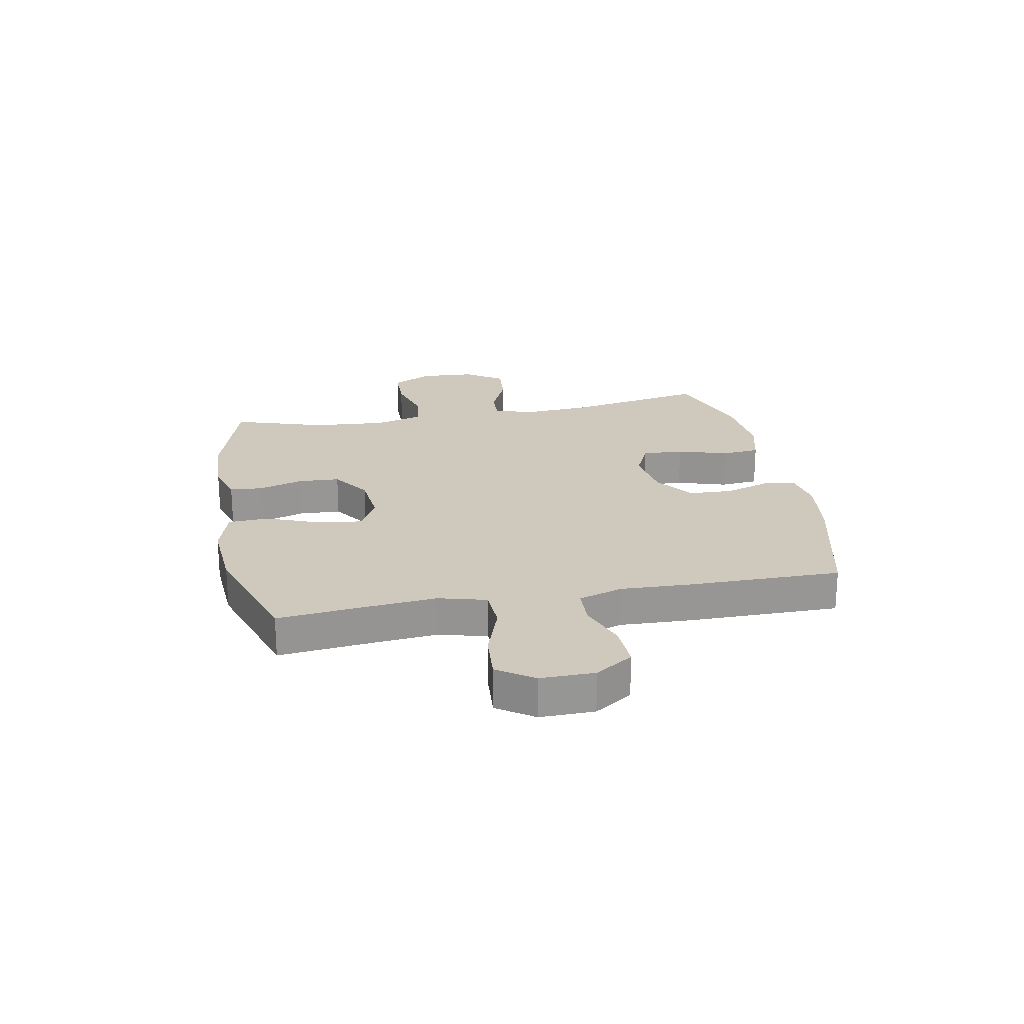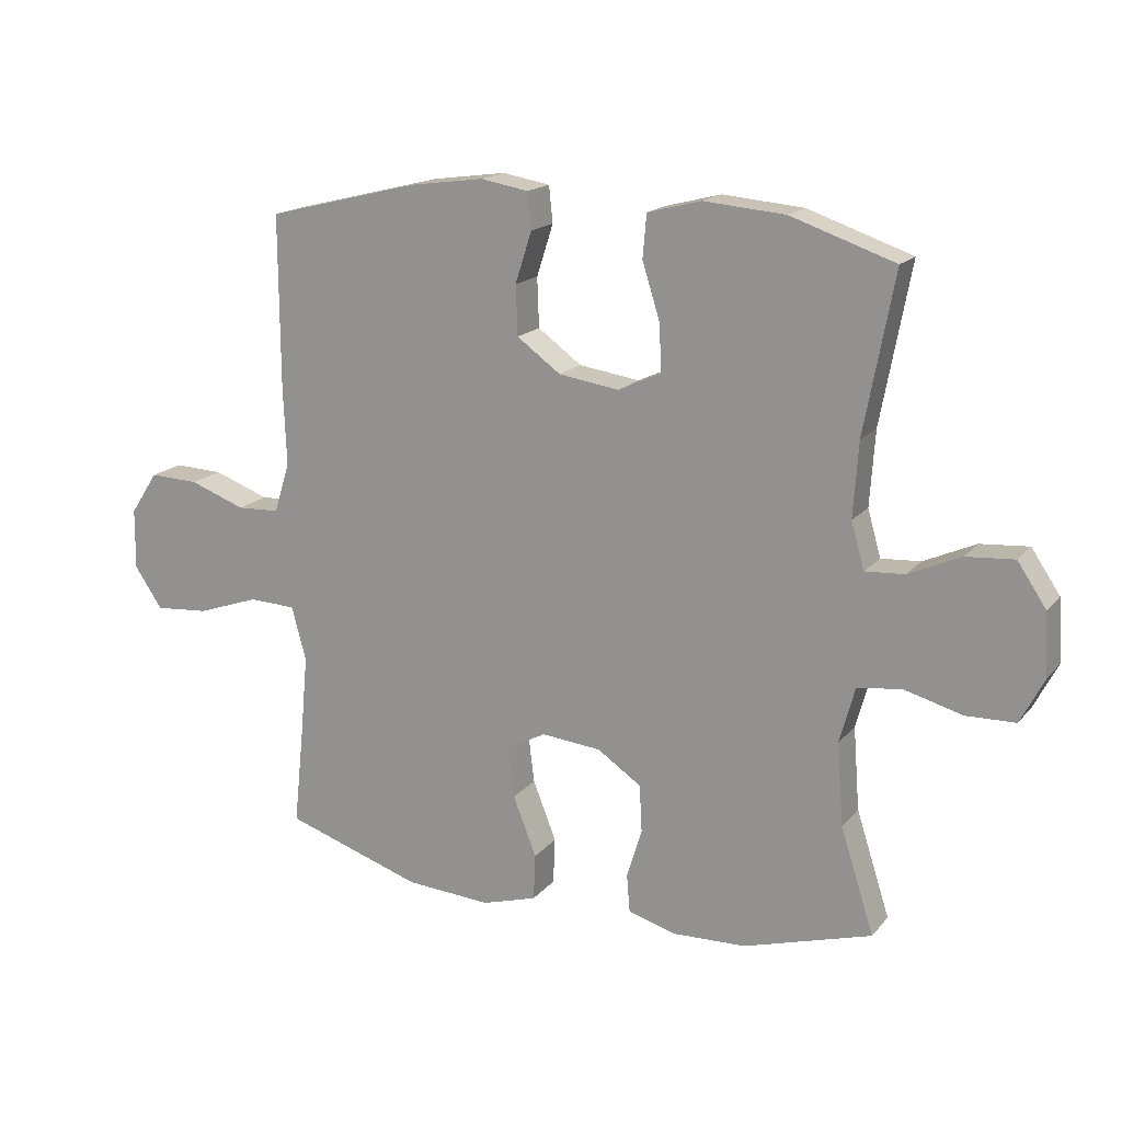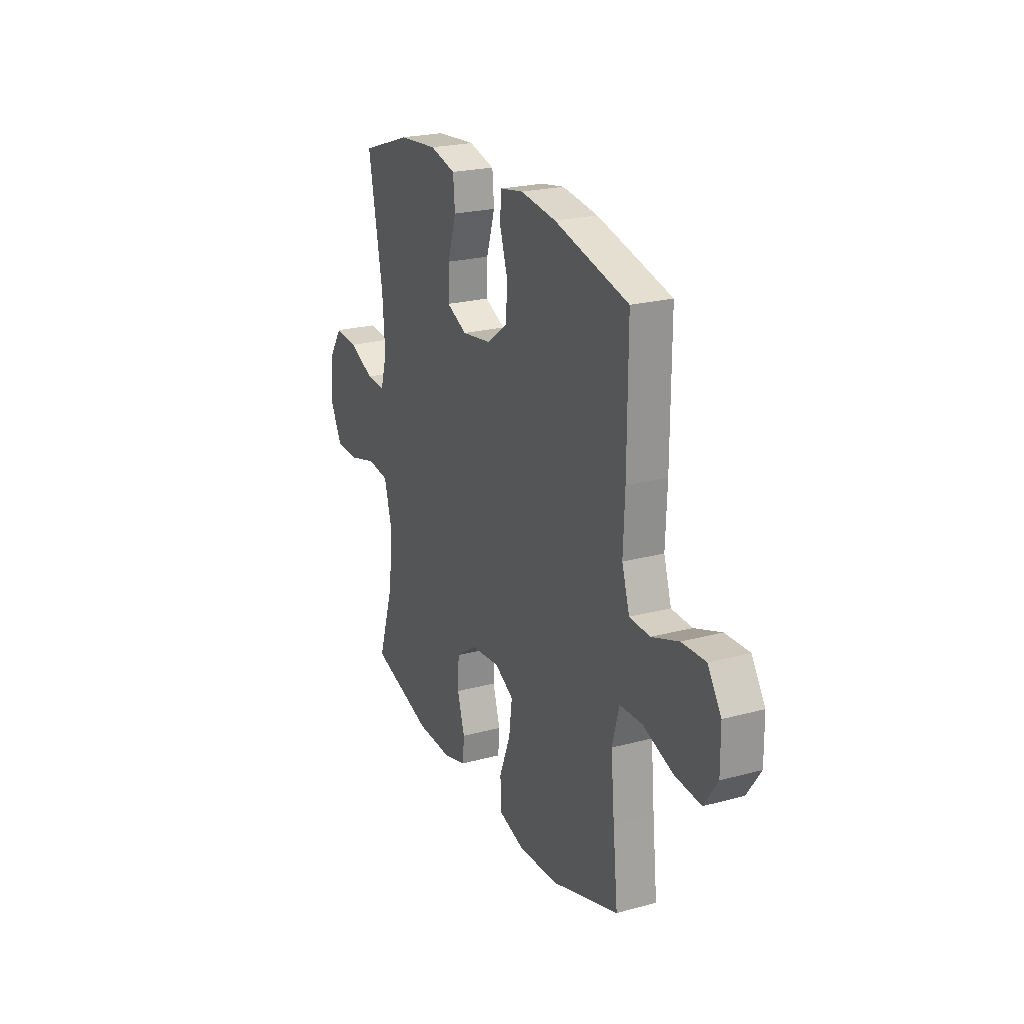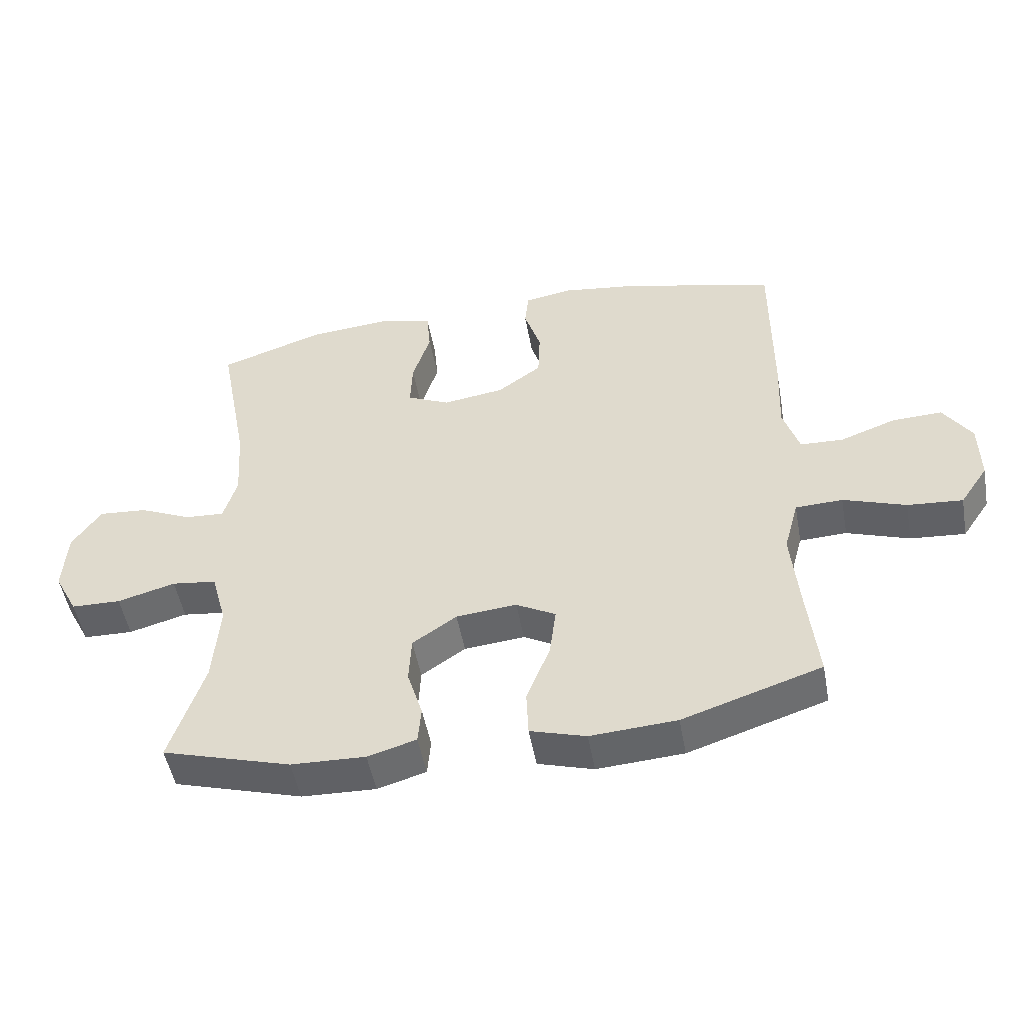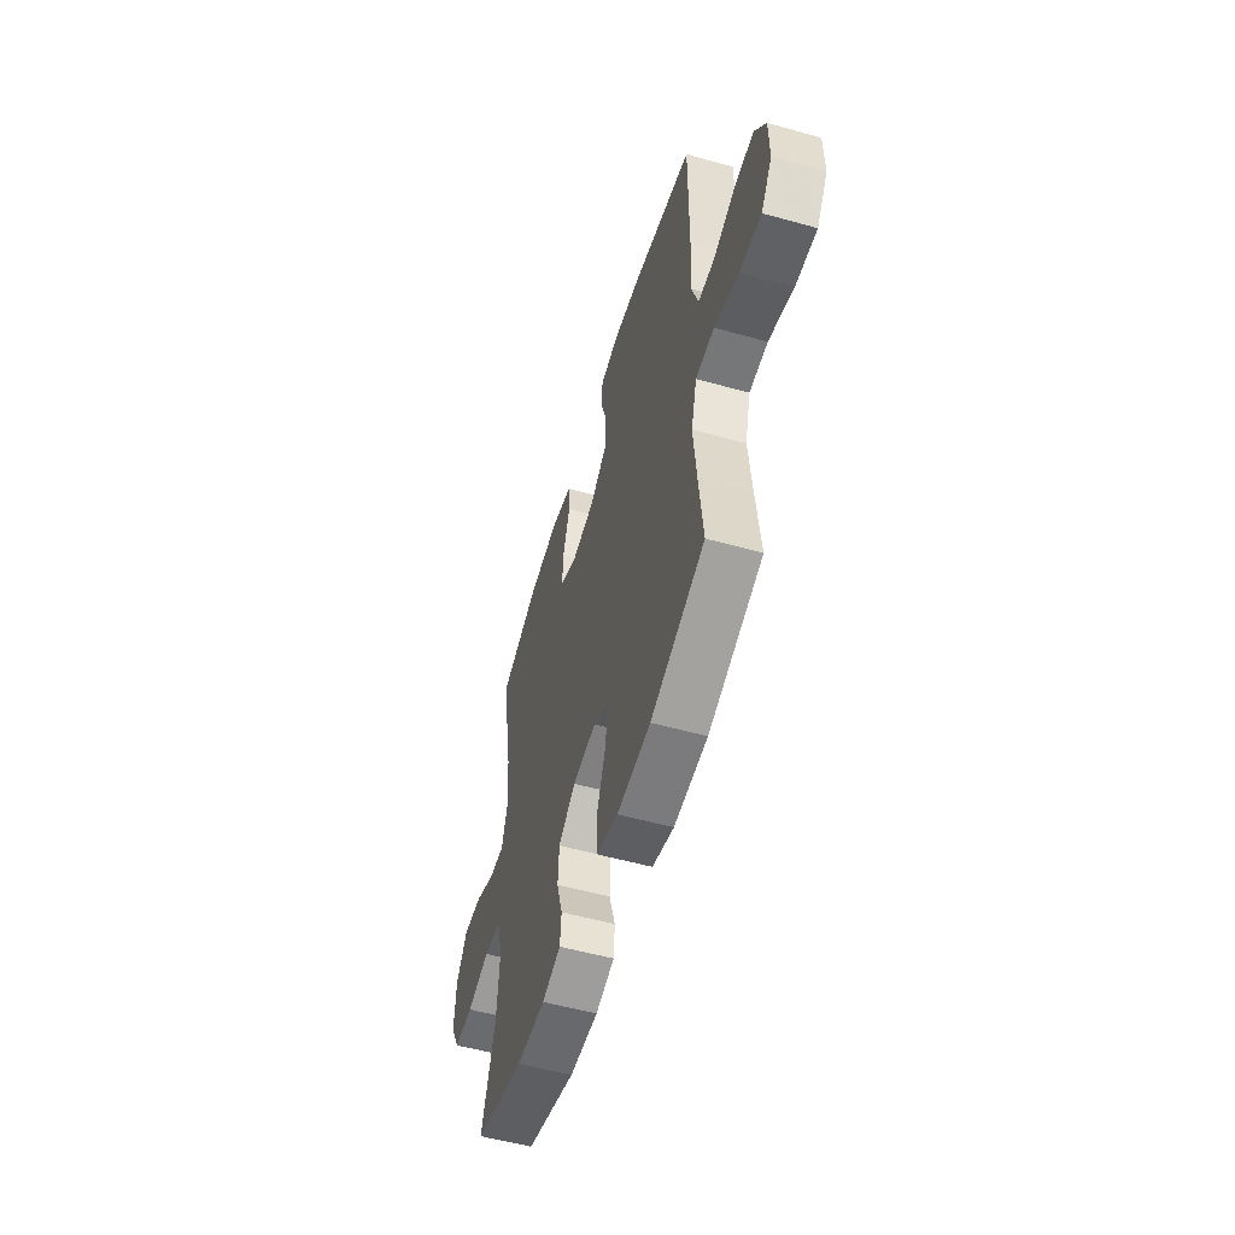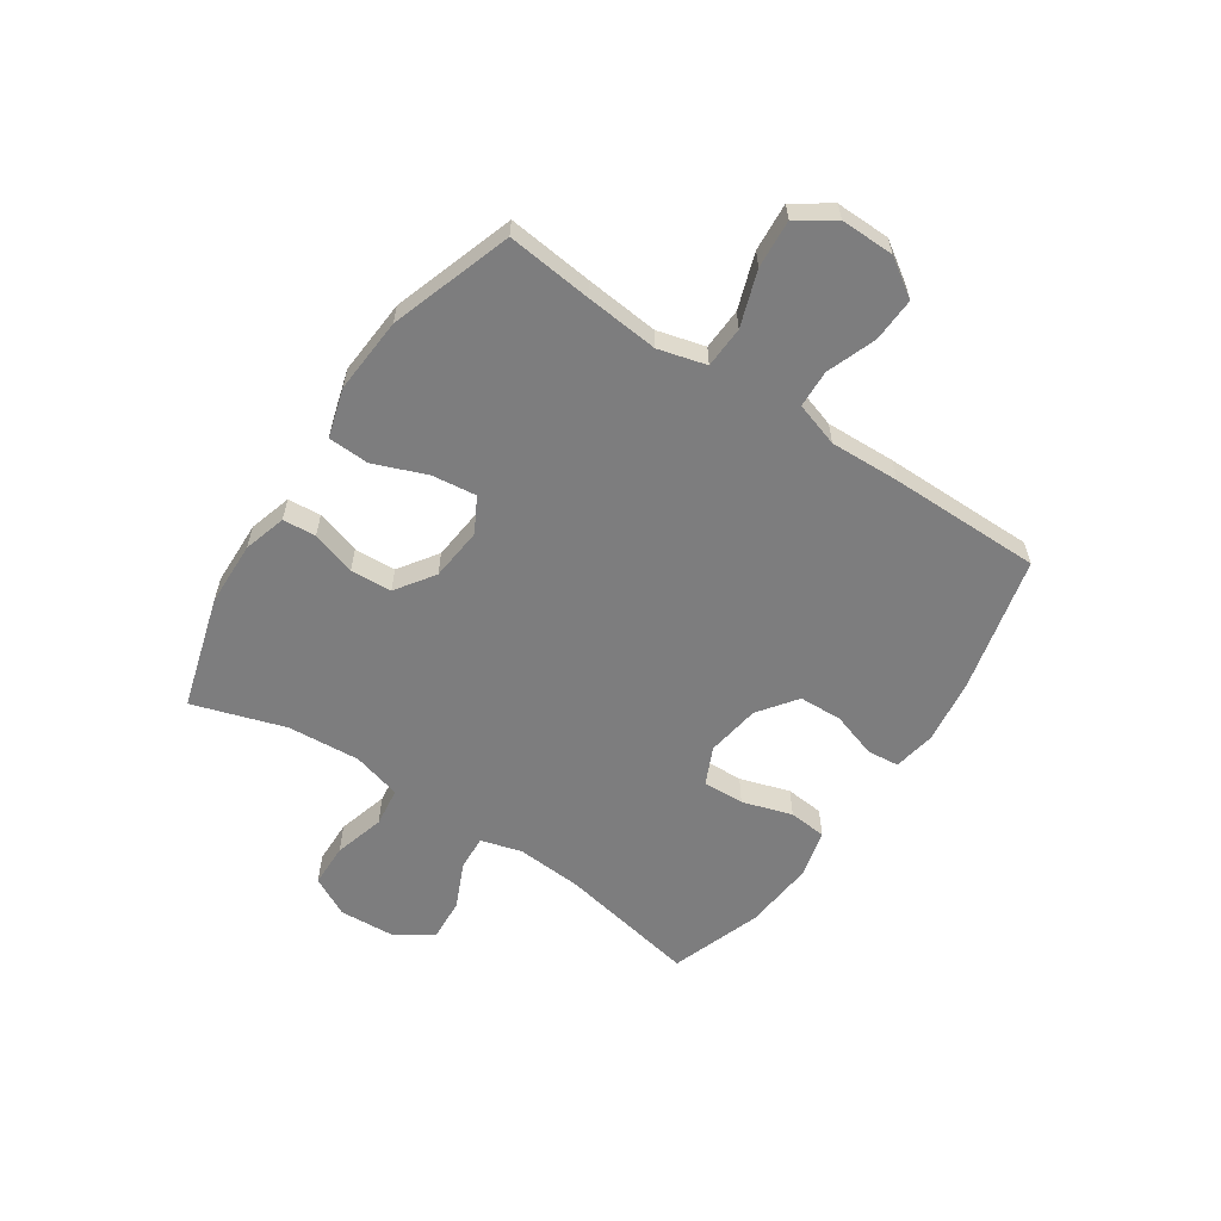
<metadata>
{"format":"obj","ext":"obj","renderer":"f3d","projection":"perspective","resolution":1024,"background":"white","views":[{"elev":22.5,"azim":-100.8,"up":"+Y"},{"elev":16.9,"azim":26.3,"up":"+Z"},{"elev":23.0,"azim":-114.7,"up":"+Z"},{"elev":-50.4,"azim":-169.7,"up":"+Z"},{"elev":-54.8,"azim":-106.4,"up":"+Z"},{"elev":-59.2,"azim":-124.0,"up":"+Y"}]}
</metadata>
<code>
v 0.5 0.07 -0.5
v 0.298 0.07 -0.56
v 0.182 0.07 -0.564
v 0.106 0.07 -0.542
v 0.101 0.07 -0.483
v 0.125 0.07 -0.404
v 0.121 0.07 -0.33
v 0.052 0.07 -0.283
v -0.043 0.07 -0.274
v -0.105 0.07 -0.308
v -0.095 0.07 -0.387
v -0.058 0.07 -0.481
v -0.061 0.07 -0.554
v -0.148 0.07 -0.58
v -0.283 0.07 -0.571
v -0.5 0.07 -0.5
v -0.484 0.07 -0.348
v -0.472 0.07 -0.218
v -0.495 0.07 -0.133
v -0.569 0.07 -0.13
v -0.667 0.07 -0.164
v -0.753 0.07 -0.171
v -0.797 0.07 -0.106
v -0.796 0.07 -0.01
v -0.752 0.07 0.057
v -0.674 0.07 0.054
v -0.586 0.07 0.022
v -0.519 0.07 0.025
v -0.494 0.07 0.104
v -0.499 0.07 0.227
v -0.5 0.07 0.5
v -0.258 0.07 0.56
v -0.142 0.07 0.576
v -0.067 0.07 0.563
v -0.061 0.07 0.506
v -0.087 0.07 0.425
v -0.084 0.07 0.347
v -0.015 0.07 0.297
v 0.081 0.07 0.283
v 0.148 0.07 0.314
v 0.145 0.07 0.388
v 0.117 0.07 0.477
v 0.123 0.07 0.545
v 0.208 0.07 0.567
v 0.336 0.07 0.556
v 0.5 0.07 0.5
v 0.453 0.07 0.25
v 0.445 0.07 0.132
v 0.466 0.07 0.059
v 0.528 0.07 0.063
v 0.61 0.07 0.1
v 0.686 0.07 0.106
v 0.731 0.07 0.039
v 0.737 0.07 -0.06
v 0.7 0.07 -0.131
v 0.622 0.07 -0.133
v 0.531 0.07 -0.108
v 0.461 0.07 -0.117
v 0.437 0.07 -0.205
v 0.447 0.07 -0.335
v 0.5 0 -0.5
v 0.298 0 -0.56
v 0.182 0 -0.564
v 0.106 0 -0.542
v 0.101 0 -0.483
v 0.125 0 -0.404
v 0.121 0 -0.33
v 0.052 0 -0.283
v -0.043 0 -0.274
v -0.105 0 -0.308
v -0.095 0 -0.387
v -0.058 0 -0.481
v -0.061 0 -0.554
v -0.148 0 -0.58
v -0.283 0 -0.571
v -0.5 0 -0.5
v -0.484 0 -0.348
v -0.472 0 -0.218
v -0.495 0 -0.133
v -0.569 0 -0.13
v -0.667 0 -0.164
v -0.753 0 -0.171
v -0.797 0 -0.106
v -0.796 0 -0.01
v -0.752 0 0.057
v -0.674 0 0.054
v -0.586 0 0.022
v -0.519 0 0.025
v -0.494 0 0.104
v -0.499 0 0.227
v -0.5 0 0.5
v -0.258 0 0.56
v -0.142 0 0.576
v -0.067 0 0.563
v -0.061 0 0.506
v -0.087 0 0.425
v -0.084 0 0.347
v -0.015 0 0.297
v 0.081 0 0.283
v 0.148 0 0.314
v 0.145 0 0.388
v 0.117 0 0.477
v 0.123 0 0.545
v 0.208 0 0.567
v 0.336 0 0.556
v 0.5 0 0.5
v 0.453 0 0.25
v 0.445 0 0.132
v 0.466 0 0.059
v 0.528 0 0.063
v 0.61 0 0.1
v 0.686 0 0.106
v 0.731 0 0.039
v 0.737 0 -0.06
v 0.7 0 -0.131
v 0.622 0 -0.133
v 0.531 0 -0.108
v 0.461 0 -0.117
v 0.437 0 -0.205
v 0.447 0 -0.335
f 54 55 56 57
f 54 57 58
f 53 54 58
f 50 51 52 53
f 49 50 53 58
f 48 49 58 59
f 44 45 46 47
f 44 47 48
f 41 42 43 44
f 40 41 44 48
f 39 40 48 59
f 33 34 35 36
f 33 36 37
f 32 33 37
f 29 30 31 32
f 28 29 32 37
f 24 25 26 27
f 24 27 28
f 23 24 28
f 20 21 22 23
f 19 20 23 28
f 18 19 28 37
f 14 15 16 17
f 11 12 13 14
f 10 11 14 17
f 9 10 17 18
f 3 4 5 6
f 3 6 7
f 60 1 2 3
f 60 3 7
f 38 39 59 60
f 38 60 7 8
f 18 37 38
f 8 9 18 38
f 117 116 115 114
f 118 117 114
f 118 114 113
f 113 112 111 110
f 118 113 110 109
f 119 118 109 108
f 107 106 105 104
f 108 107 104
f 104 103 102 101
f 108 104 101 100
f 119 108 100 99
f 96 95 94 93
f 97 96 93
f 97 93 92
f 92 91 90 89
f 97 92 89 88
f 87 86 85 84
f 88 87 84
f 88 84 83
f 83 82 81 80
f 88 83 80 79
f 97 88 79 78
f 77 76 75 74
f 74 73 72 71
f 77 74 71 70
f 78 77 70 69
f 66 65 64 63
f 67 66 63
f 63 62 61 120
f 67 63 120
f 120 119 99 98
f 68 67 120 98
f 98 97 78
f 98 78 69 68
f 1 61 62 2
f 2 62 63 3
f 3 63 64 4
f 4 64 65 5
f 5 65 66 6
f 6 66 67 7
f 7 67 68 8
f 8 68 69 9
f 9 69 70 10
f 10 70 71 11
f 11 71 72 12
f 12 72 73 13
f 13 73 74 14
f 14 74 75 15
f 15 75 76 16
f 16 76 77 17
f 17 77 78 18
f 18 78 79 19
f 19 79 80 20
f 20 80 81 21
f 21 81 82 22
f 22 82 83 23
f 23 83 84 24
f 24 84 85 25
f 25 85 86 26
f 26 86 87 27
f 27 87 88 28
f 28 88 89 29
f 29 89 90 30
f 30 90 91 31
f 31 91 92 32
f 32 92 93 33
f 33 93 94 34
f 34 94 95 35
f 35 95 96 36
f 36 96 97 37
f 37 97 98 38
f 38 98 99 39
f 39 99 100 40
f 40 100 101 41
f 41 101 102 42
f 42 102 103 43
f 43 103 104 44
f 44 104 105 45
f 45 105 106 46
f 46 106 107 47
f 47 107 108 48
f 48 108 109 49
f 49 109 110 50
f 50 110 111 51
f 51 111 112 52
f 52 112 113 53
f 53 113 114 54
f 54 114 115 55
f 55 115 116 56
f 56 116 117 57
f 57 117 118 58
f 58 118 119 59
f 59 119 120 60
f 60 120 61 1

</code>
